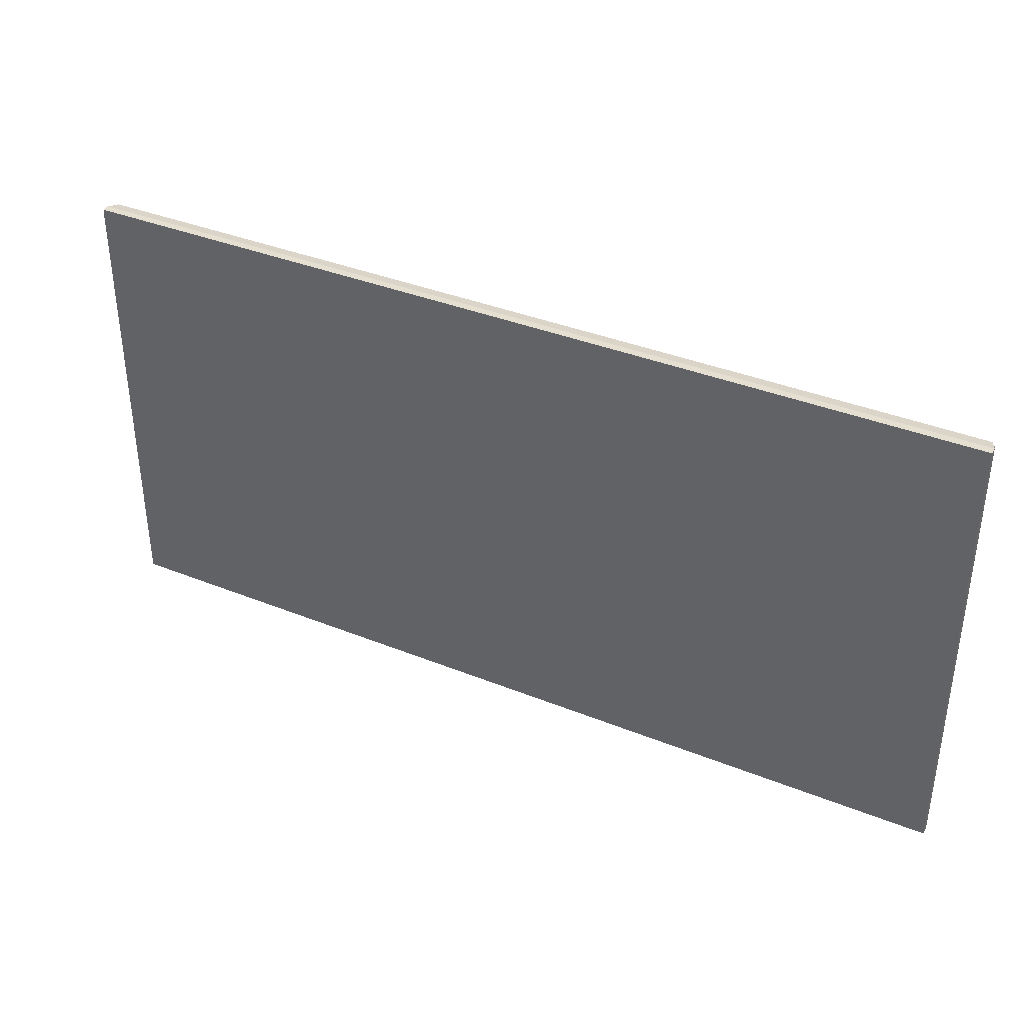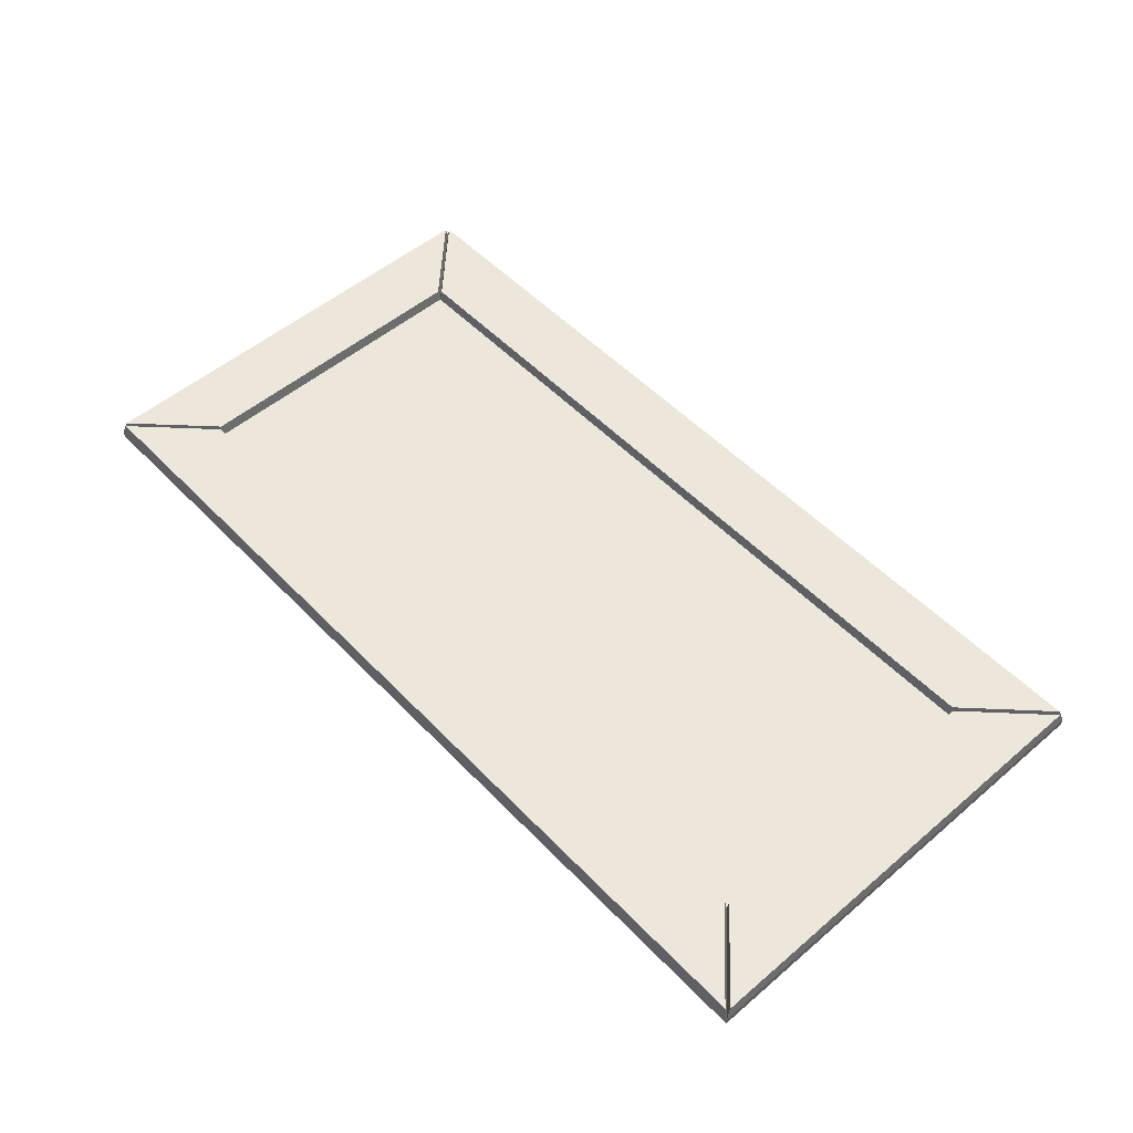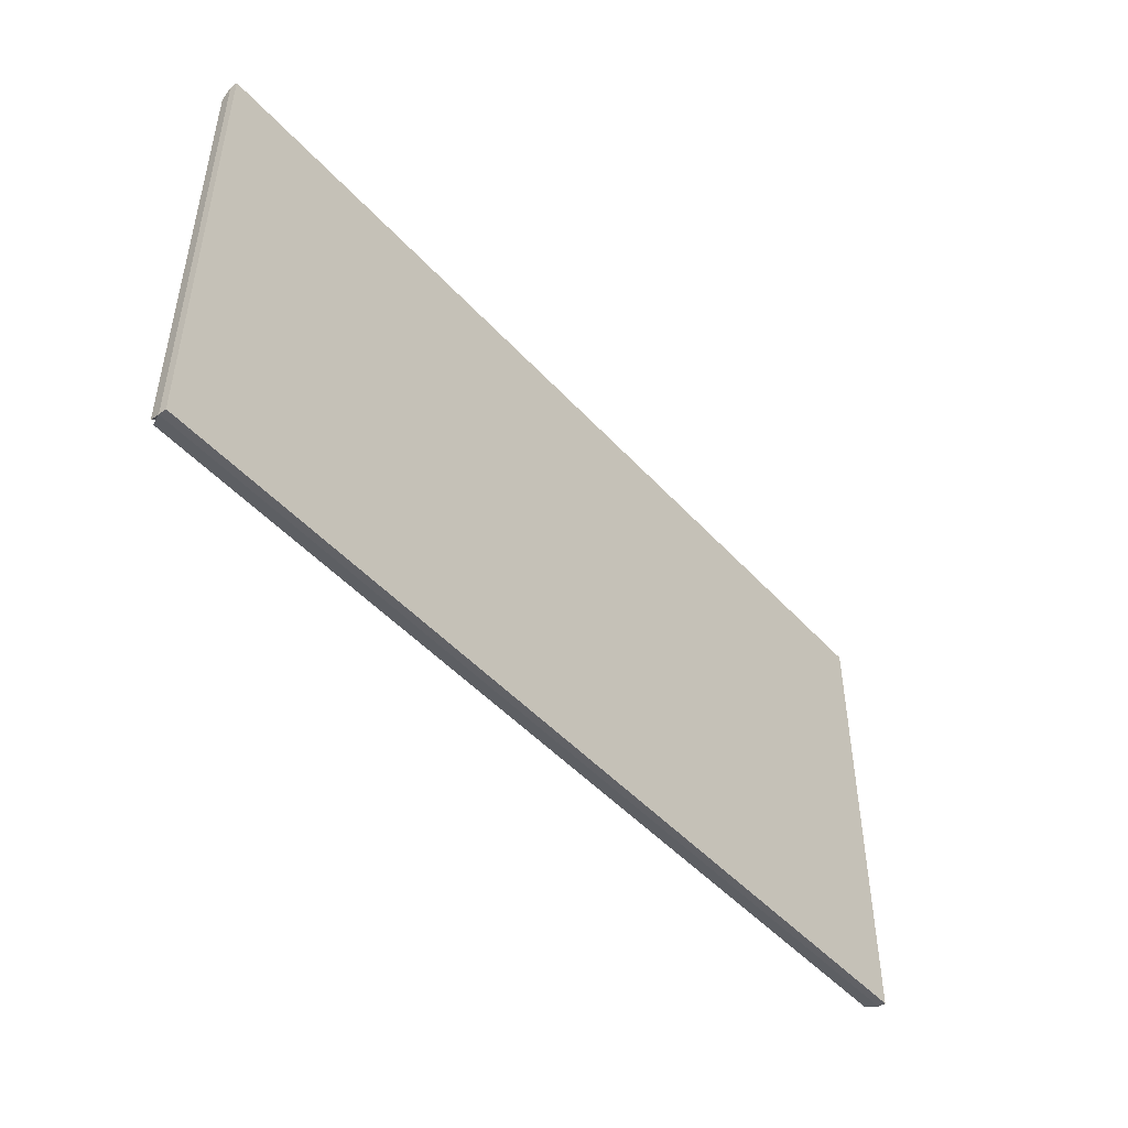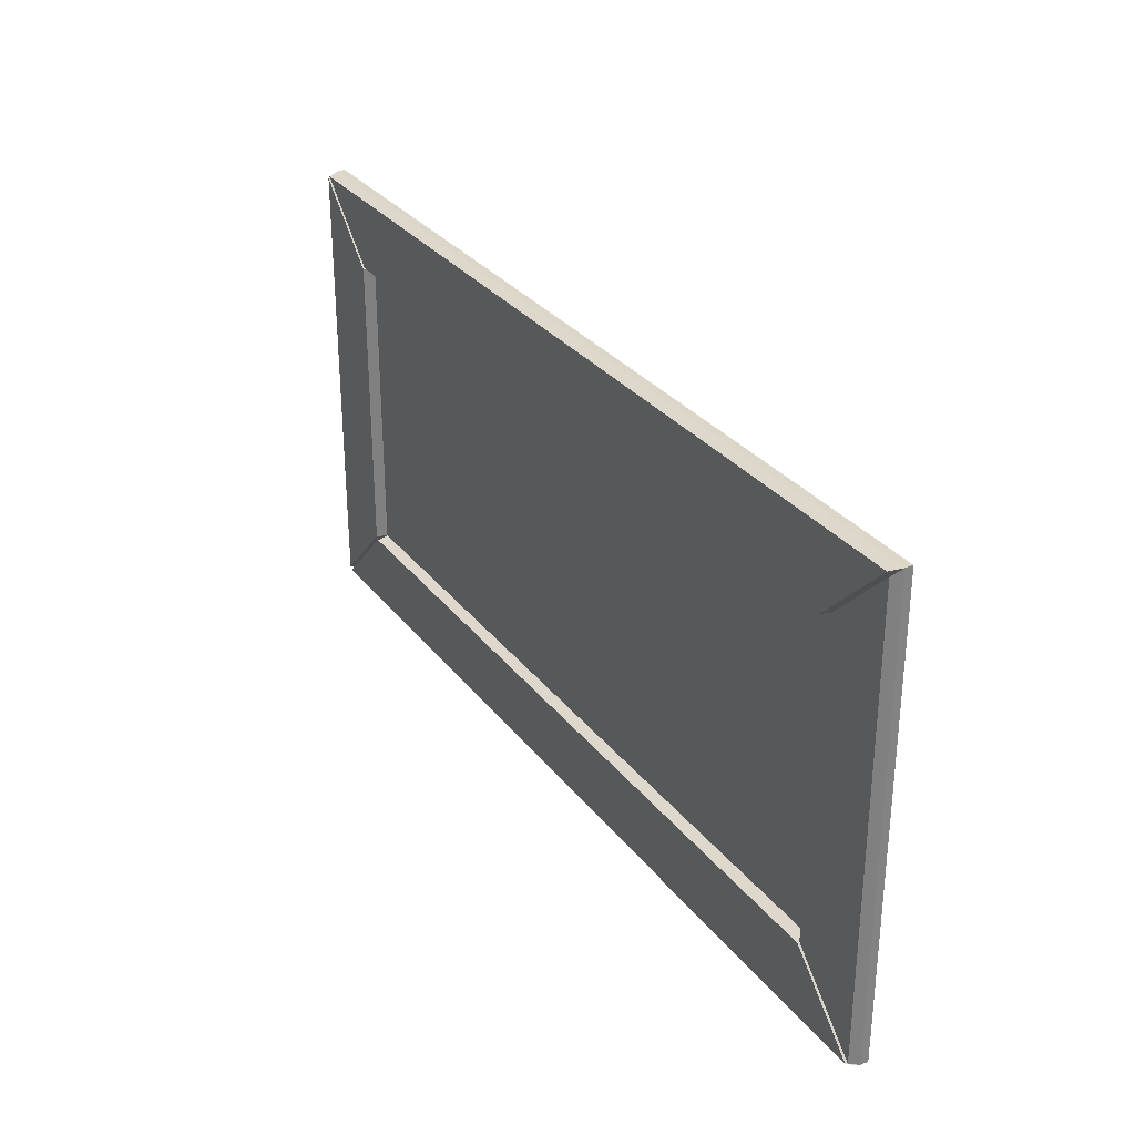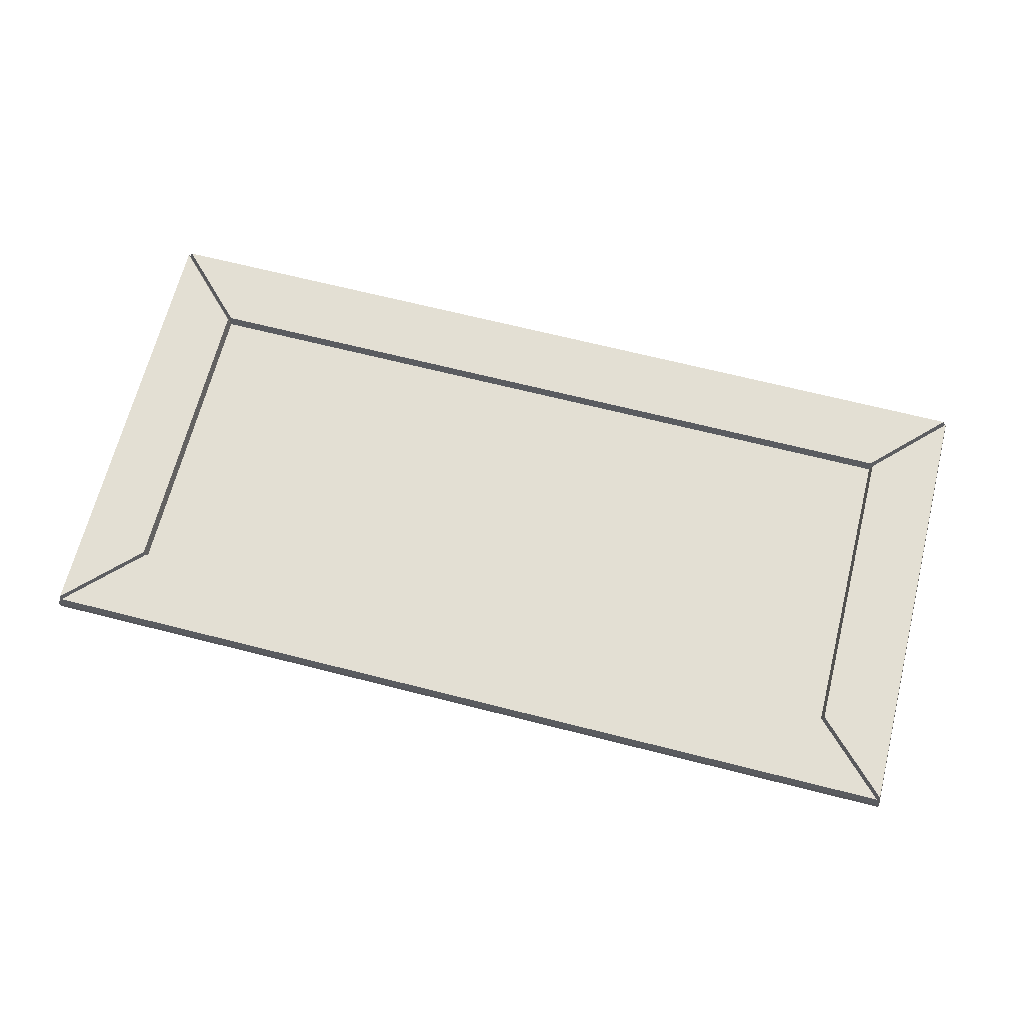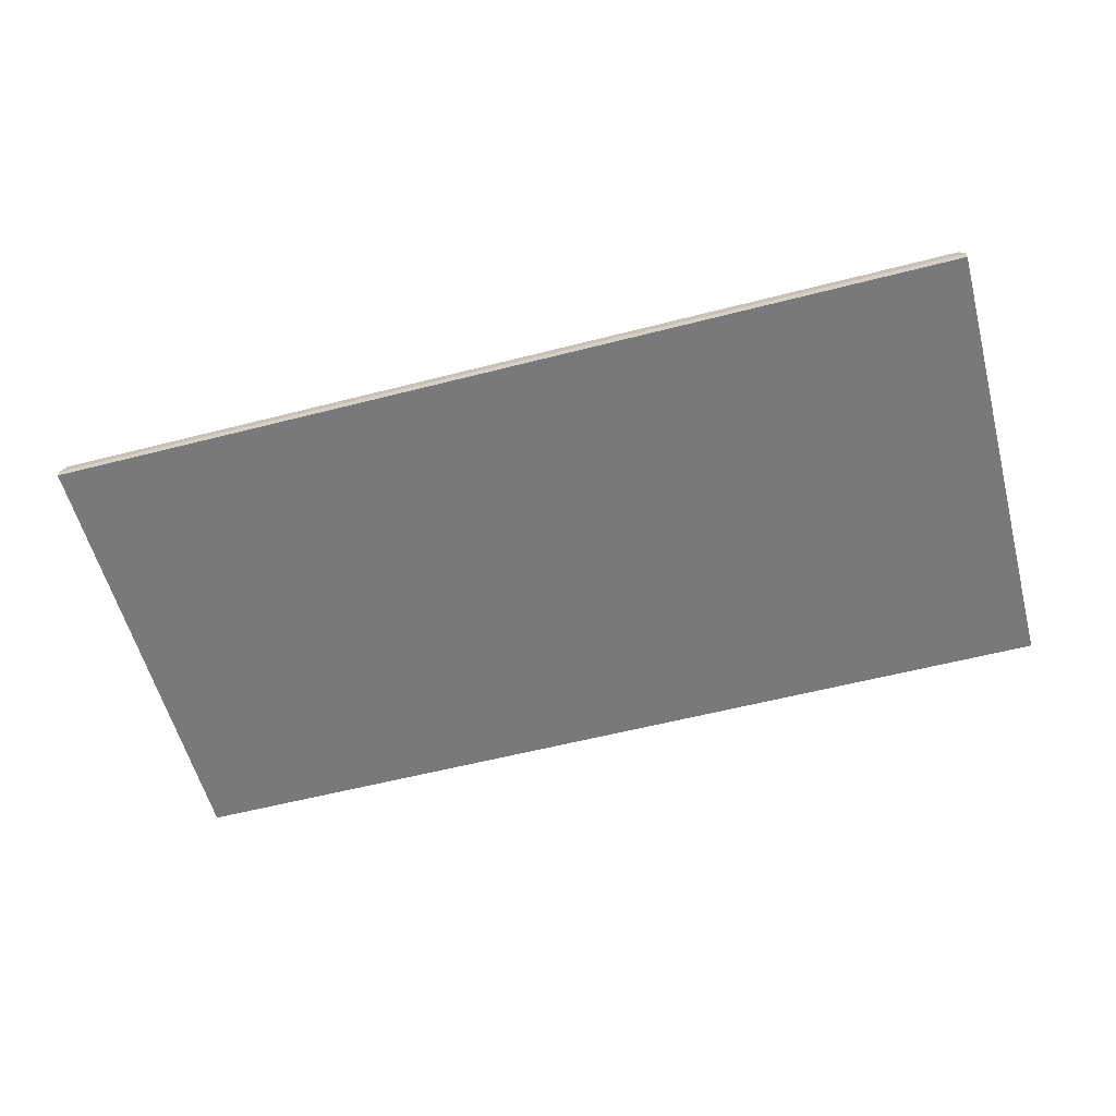
<metadata>
{"format":"obj","ext":"obj","renderer":"f3d","projection":"perspective","resolution":1024,"background":"white","views":[{"elev":37.4,"azim":-152.7,"up":"+Y"},{"elev":52.6,"azim":-132.3,"up":"+Z"},{"elev":-47.7,"azim":129.7,"up":"+Y"},{"elev":30.2,"azim":59.6,"up":"+Y"},{"elev":67.1,"azim":-165.7,"up":"+Z"},{"elev":-57.9,"azim":-165.1,"up":"+Z"}]}
</metadata>
<code>
v 19.47 20.22 5
v 0.529 1.277 5
v 0 0 2
v 20 20 2
v 0.529 1.277 5
v 0.529 118.7 5
v 7.889e-31 120 2
v 0 0 2
v 0.529 118.7 5
v 19.47 99.78 5
v 20 100 2
v 7.889e-31 120 2
v 19.47 99.78 5
v 19.47 20.22 5
v 20 20 2
v 20 100 2
v 0.529 1.277 5
v 19.47 20.22 5
v 19.47 99.78 5
v 0.529 118.7 5
v 20 100 2
v 20 20 2
v 220 20 2
v 220 100 2
v 239.5 118.7 5
v 239.5 1.277 5
v 240 0 2
v 240 120 2
v 239.5 1.277 5
v 220.5 20.22 5
v 220 20 2
v 240 0 2
v 220.5 20.22 5
v 220.5 99.78 5
v 220 100 2
v 220 20 2
v 220.5 99.78 5
v 239.5 118.7 5
v 240 120 2
v 220 100 2
v 239.5 1.277 5
v 239.5 118.7 5
v 220.5 99.78 5
v 220.5 20.22 5
v 1.277 119.5 5
v 238.7 119.5 5
v 240 120 2
v 7.889e-31 120 2
v 238.7 119.5 5
v 219.8 100.5 5
v 220 100 2
v 240 120 2
v 219.8 100.5 5
v 20.22 100.5 5
v 20 100 2
v 220 100 2
v 20.22 100.5 5
v 1.277 119.5 5
v 7.889e-31 120 2
v 20 100 2
v 238.7 119.5 5
v 1.277 119.5 5
v 20.22 100.5 5
v 219.8 100.5 5
v 219.8 19.47 5
v 238.7 0.529 5
v 240 0 2
v 220 20 2
v 238.7 0.529 5
v 1.277 0.529 5
v 0 0 2
v 240 0 2
v 1.277 0.529 5
v 20.22 19.47 5
v 20 20 2
v 0 0 2
v 20.22 19.47 5
v 219.8 19.47 5
v 220 20 2
v 20 20 2
v 238.7 0.529 5
v 219.8 19.47 5
v 20.22 19.47 5
v 1.277 0.529 5
v 240 120 0
v 7.889e-31 120 0
v 7.889e-31 120 2
v 240 120 2
v 240 0 0
v 240 120 0
v 240 120 2
v 240 0 2
v 0 0 0
v 240 0 0
v 240 0 2
v 0 0 2
v 7.889e-31 120 0
v 0 0 0
v 0 0 2
v 7.889e-31 120 2
v 0 0 0
v 7.889e-31 120 0
v 240 120 0
v 240 0 0
g ea2f65b6-e321-11ea-8518-54bf646e7e1f
f 1 2 4
f 4 2 3
g ea3001fa-e321-11ea-ad3f-54bf646e7e1f
f 5 6 8
f 8 6 7
g ea309e40-e321-11ea-9ed1-54bf646e7e1f
f 10 11 9
f 9 11 12
g ea311352-e321-11ea-aab9-54bf646e7e1f
f 13 14 16
f 16 14 15
g ea31af9e-e321-11ea-a313-54bf646e7e1f
f 18 19 17
f 17 19 20
g e9a12d9a-e321-11ea-aefc-54bf646e7e1f
f 22 23 21
f 21 23 24
g ea324bdc-e321-11ea-95af-54bf646e7e1f
f 25 26 28
f 28 26 27
g ea32e83a-e321-11ea-afa1-54bf646e7e1f
f 30 31 29
f 29 31 32
g ea338474-e321-11ea-b6d6-54bf646e7e1f
f 33 34 36
f 36 34 35
g ea3420b4-e321-11ea-b6d6-54bf646e7e1f
f 37 38 40
f 40 38 39
g ea34bcfa-e321-11ea-badf-54bf646e7e1f
f 42 43 41
f 41 43 44
g e9e9d03a-e321-11ea-9da6-54bf646e7e1f
f 45 46 48
f 48 46 47
g e9ea4574-e321-11ea-9051-54bf646e7e1f
f 50 51 49
f 49 51 52
g e9eabaa8-e321-11ea-abd6-54bf646e7e1f
f 53 54 56
f 56 54 55
g e9eb2fe6-e321-11ea-8f56-54bf646e7e1f
f 57 58 60
f 60 58 59
g e9eba528-e321-11ea-99cb-54bf646e7e1f
f 61 62 64
f 64 62 63
g e9ec4168-e321-11ea-81ae-54bf646e7e1f
f 65 66 68
f 68 66 67
g e9ecdd98-e321-11ea-90c8-54bf646e7e1f
f 69 70 72
f 72 70 71
g e9ed79d0-e321-11ea-bb1d-54bf646e7e1f
f 74 75 73
f 73 75 76
g e9ee1622-e321-11ea-bf07-54bf646e7e1f
f 77 78 80
f 80 78 79
g e9eeb274-e321-11ea-ac2e-54bf646e7e1f
f 82 83 81
f 81 83 84
g e9a0435a-e321-11ea-9cd9-54bf646e7e1f
f 85 86 88
f 88 86 87
g e9a06a5e-e321-11ea-9651-54bf646e7e1f
f 89 90 92
f 92 90 91
g e9a0b868-e321-11ea-8000-54bf646e7e1f
f 93 94 96
f 96 94 95
g e9a0df76-e321-11ea-96bc-54bf646e7e1f
f 97 98 100
f 100 98 99
g e9a17bb4-e321-11ea-8783-54bf646e7e1f
f 102 103 101
f 101 103 104

</code>
